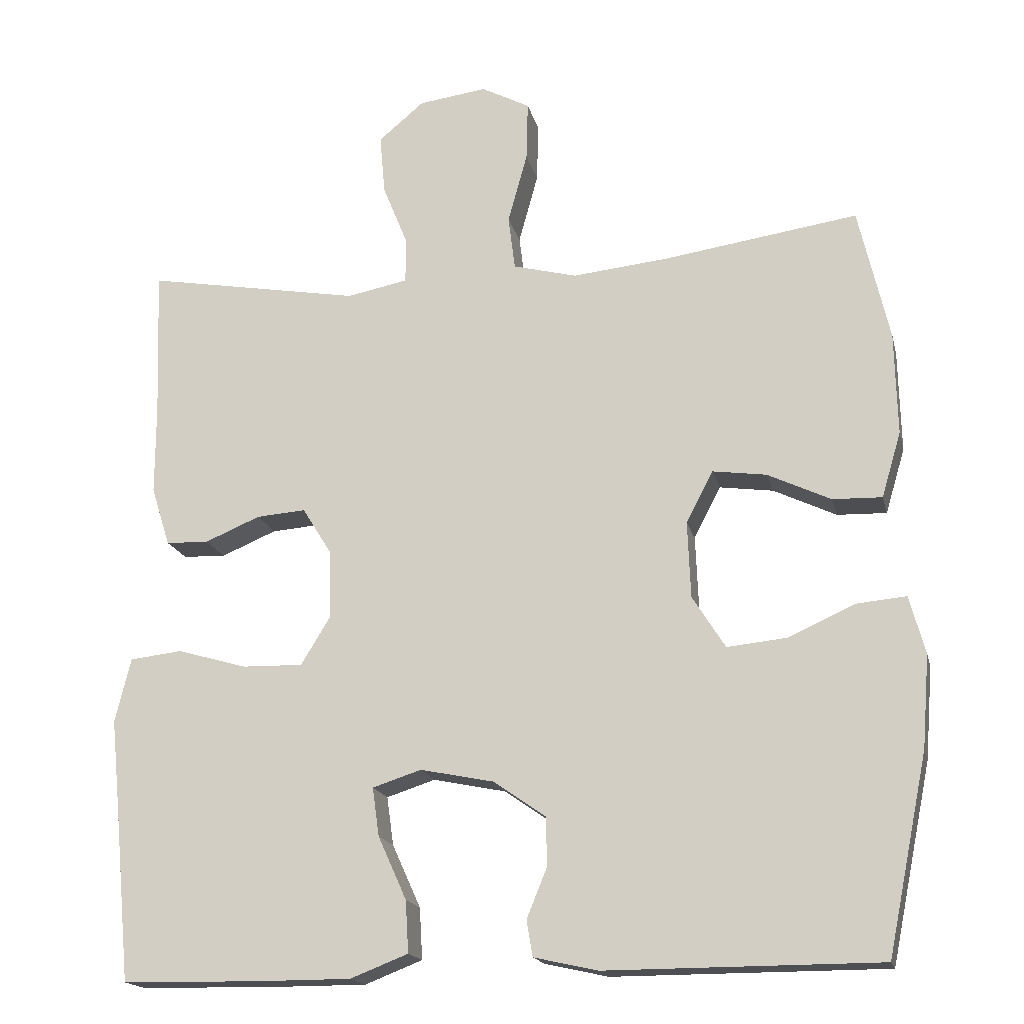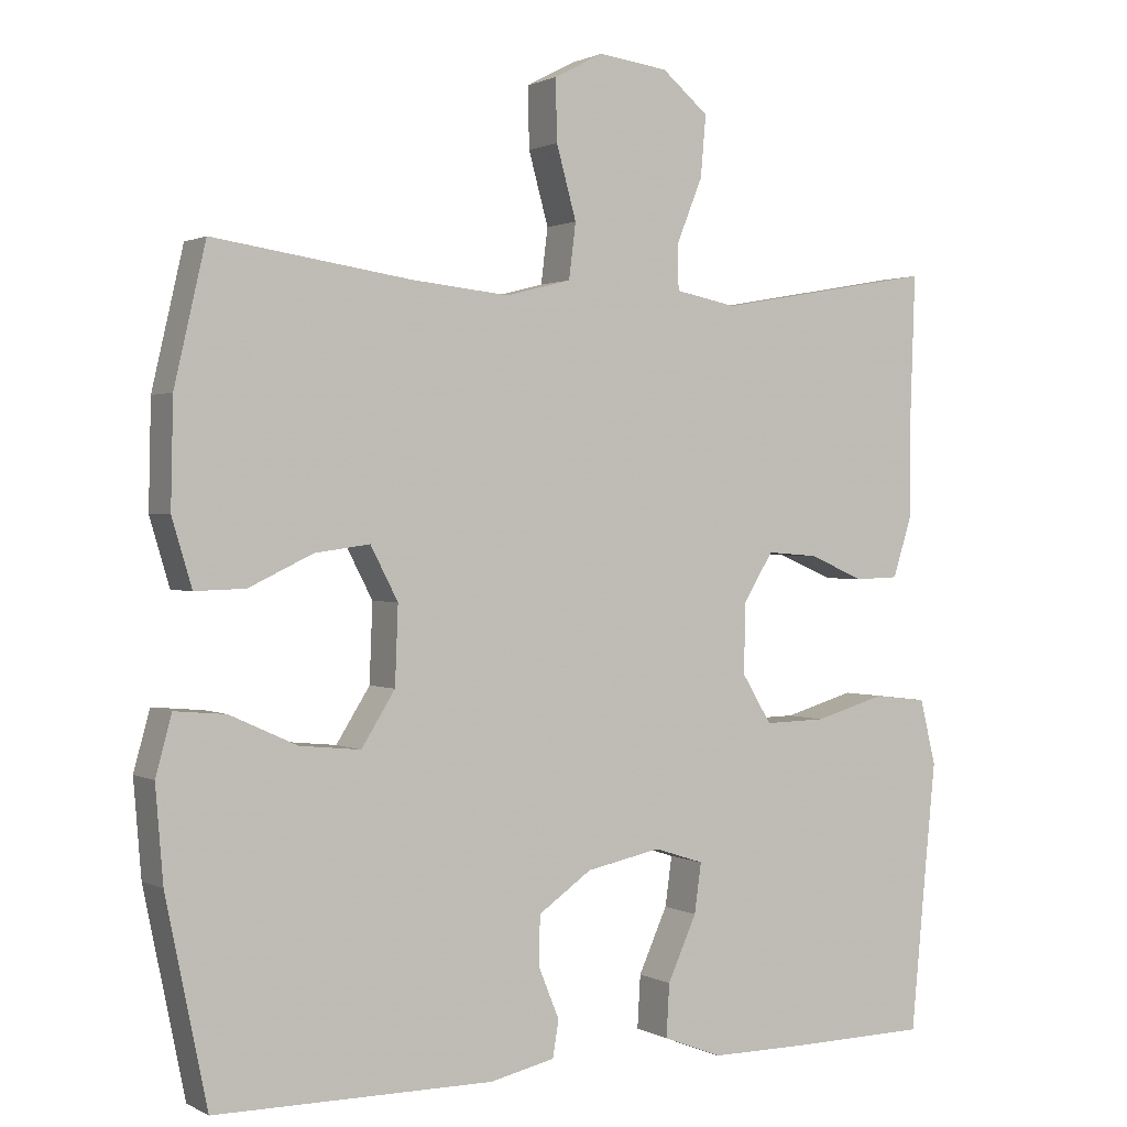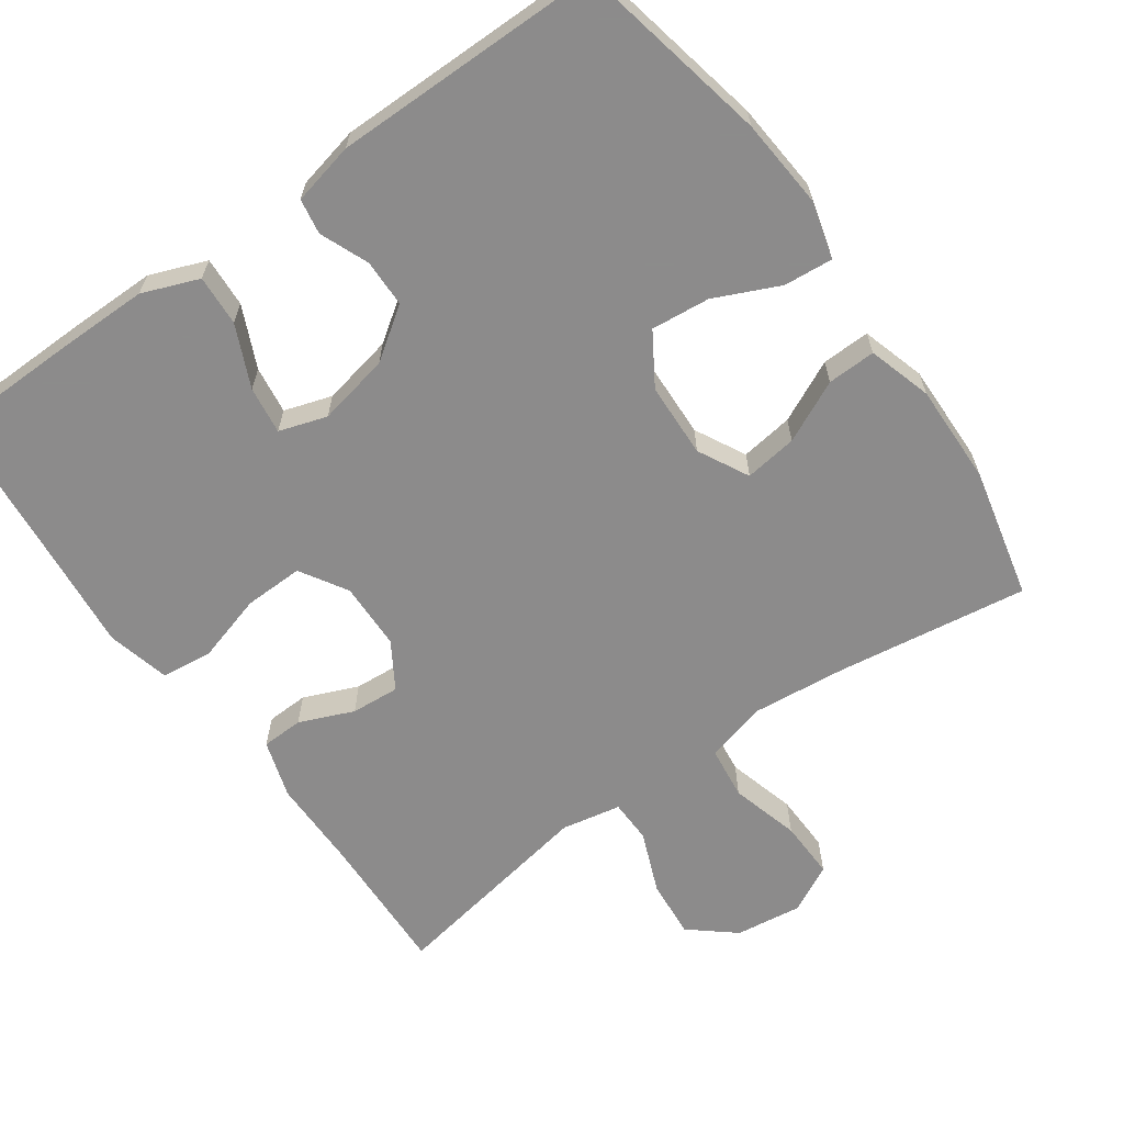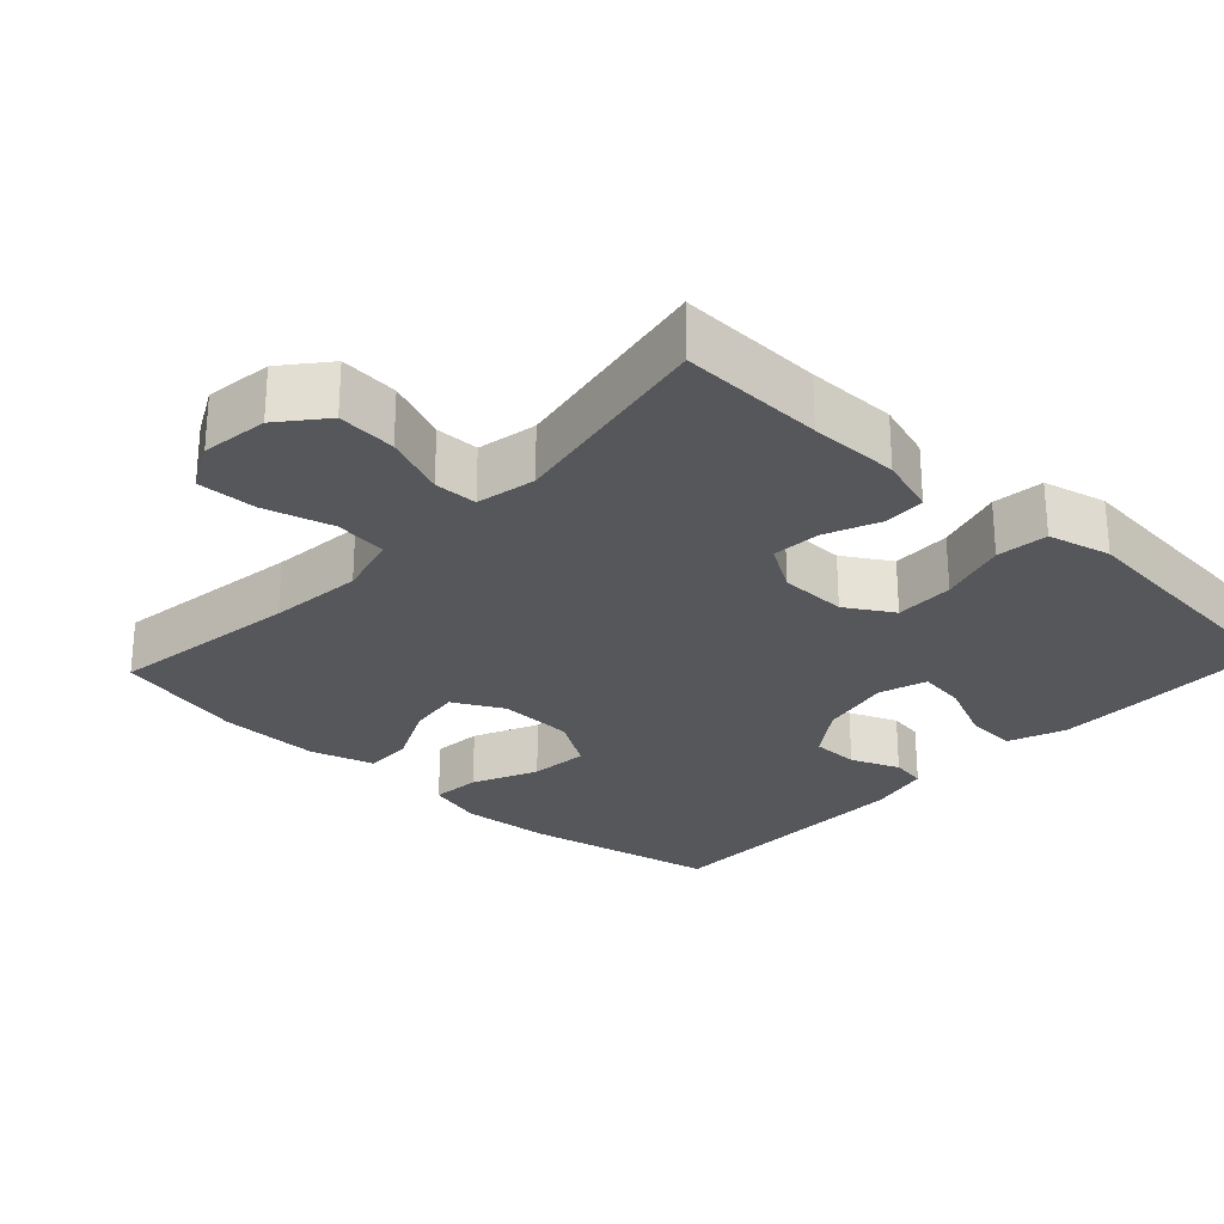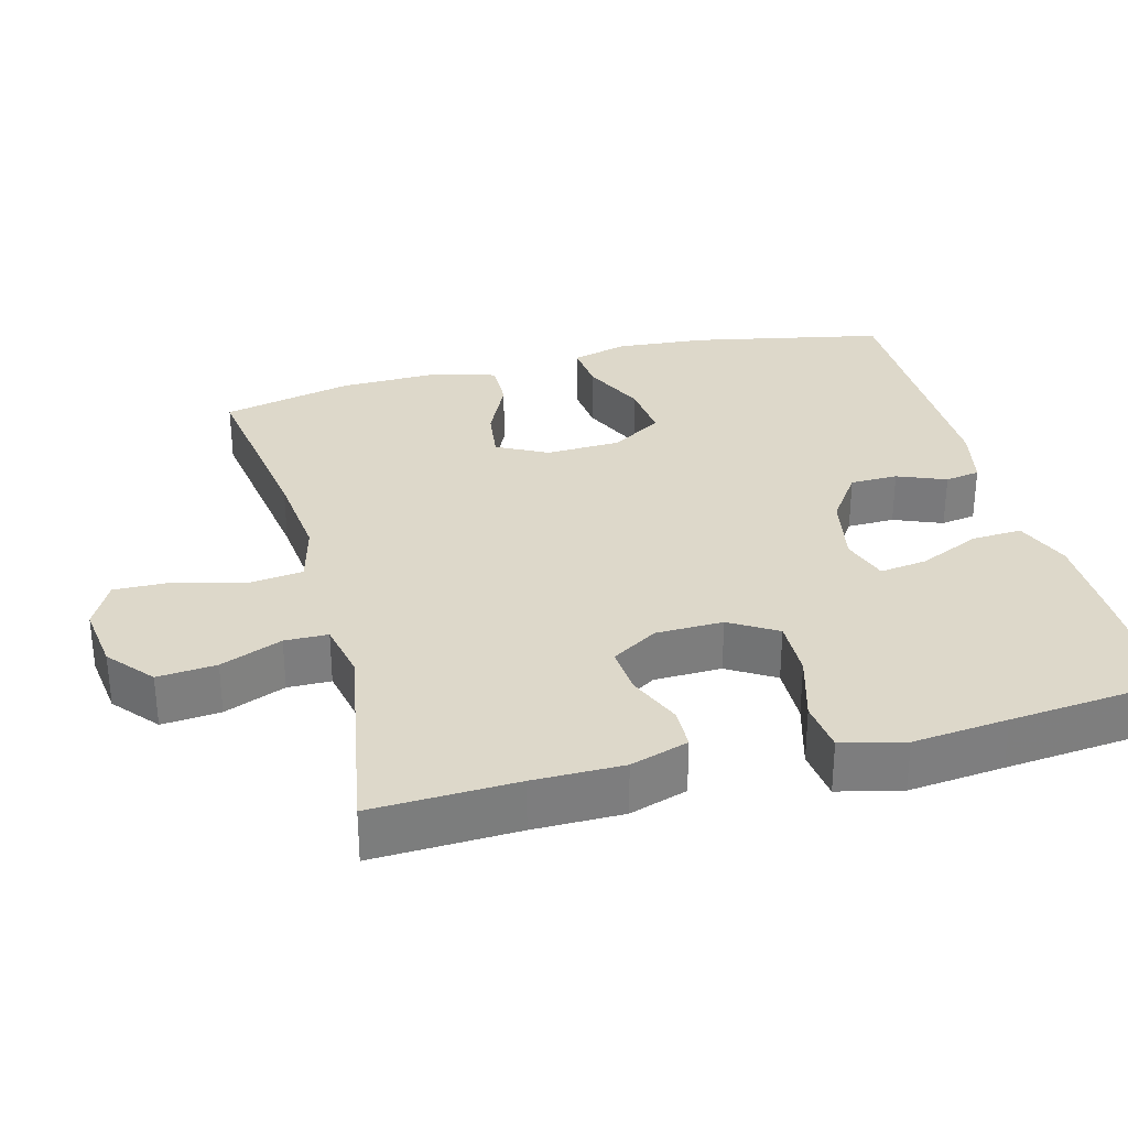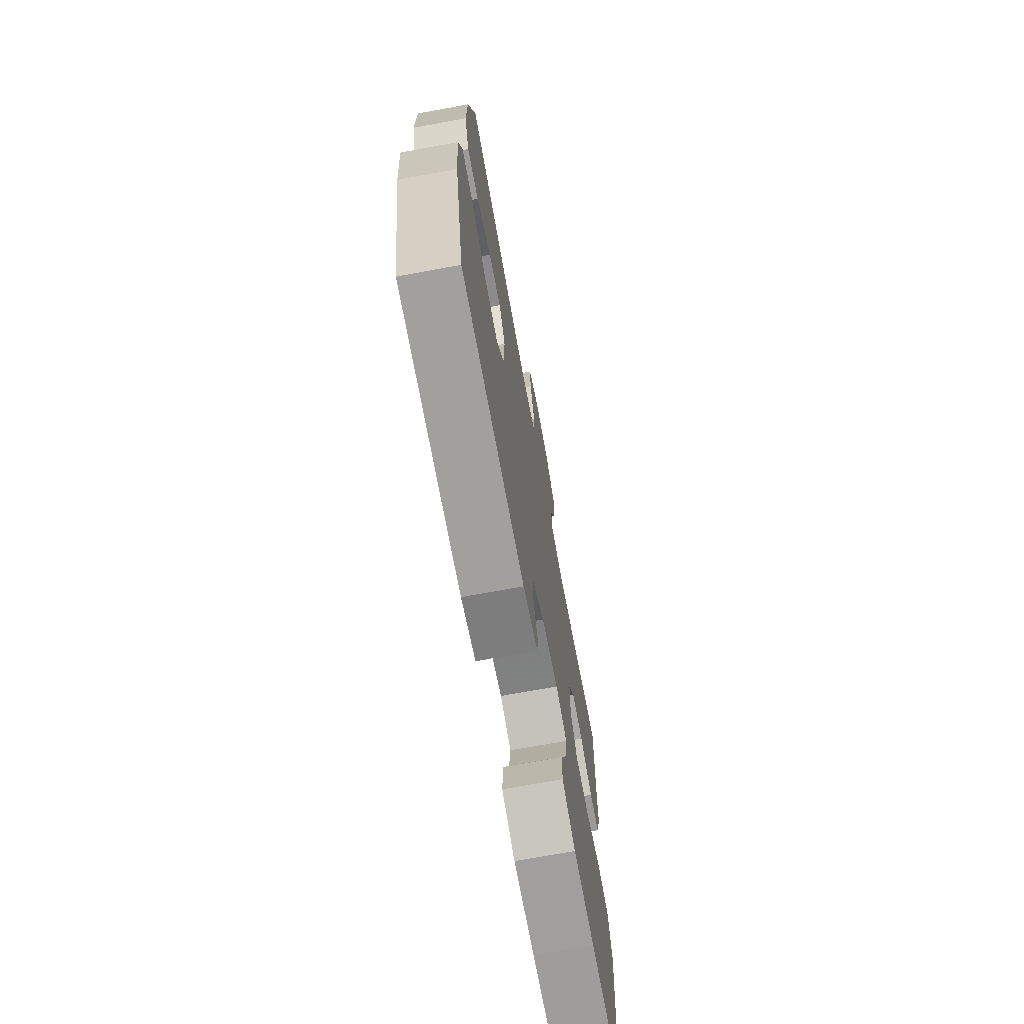
<metadata>
{"format":"obj","ext":"obj","renderer":"f3d","projection":"perspective","resolution":1024,"background":"white","views":[{"elev":-17.5,"azim":-167.1,"up":"+Z"},{"elev":1.1,"azim":-29.7,"up":"+Z"},{"elev":-64.0,"azim":-144.6,"up":"+Y"},{"elev":-26.8,"azim":47.1,"up":"+Y"},{"elev":31.0,"azim":75.1,"up":"+Y"},{"elev":-71.4,"azim":-79.6,"up":"+Z"}]}
</metadata>
<code>
v 0.5 0.07 -0.5
v 0.314 0.07 -0.503
v 0.191 0.07 -0.503
v 0.114 0.07 -0.473
v 0.118 0.07 -0.404
v 0.156 0.07 -0.32
v 0.165 0.07 -0.255
v 0.1 0.07 -0.234
v 0.002 0.07 -0.254
v -0.068 0.07 -0.303
v -0.069 0.07 -0.368
v -0.042 0.07 -0.434
v -0.05 0.07 -0.482
v -0.135 0.07 -0.501
v -0.5 0.07 -0.5
v -0.554 0.07 -0.237
v -0.564 0.07 -0.114
v -0.543 0.07 -0.037
v -0.476 0.07 -0.043
v -0.388 0.07 -0.083
v -0.308 0.07 -0.091
v -0.264 0.07 -0.021
v -0.26 0.07 0.081
v -0.296 0.07 0.15
v -0.368 0.07 0.14
v -0.452 0.07 0.1
v -0.518 0.07 0.098
v -0.544 0.07 0.185
v -0.541 0.07 0.322
v -0.5 0.07 0.5
v -0.24 0.07 0.462
v -0.112 0.07 0.449
v -0.027 0.07 0.471
v -0.018 0.07 0.543
v -0.044 0.07 0.637
v -0.046 0.07 0.717
v 0.019 0.07 0.751
v 0.11 0.07 0.739
v 0.171 0.07 0.688
v 0.164 0.07 0.608
v 0.13 0.07 0.524
v 0.131 0.07 0.465
v 0.212 0.07 0.449
v 0.5 0.07 0.5
v 0.493 0.07 0.303
v 0.493 0.07 0.181
v 0.468 0.07 0.102
v 0.411 0.07 0.1
v 0.337 0.07 0.131
v 0.271 0.07 0.136
v 0.232 0.07 0.073
v 0.23 0.07 -0.019
v 0.269 0.07 -0.083
v 0.35 0.07 -0.081
v 0.443 0.07 -0.054
v 0.513 0.07 -0.062
v 0.534 0.07 -0.148
v 0.521 0.07 -0.278
v 0.5 0 -0.5
v 0.314 0 -0.503
v 0.191 0 -0.503
v 0.114 0 -0.473
v 0.118 0 -0.404
v 0.156 0 -0.32
v 0.165 0 -0.255
v 0.1 0 -0.234
v 0.002 0 -0.254
v -0.068 0 -0.303
v -0.069 0 -0.368
v -0.042 0 -0.434
v -0.05 0 -0.482
v -0.135 0 -0.501
v -0.5 0 -0.5
v -0.554 0 -0.237
v -0.564 0 -0.114
v -0.543 0 -0.037
v -0.476 0 -0.043
v -0.388 0 -0.083
v -0.308 0 -0.091
v -0.264 0 -0.021
v -0.26 0 0.081
v -0.296 0 0.15
v -0.368 0 0.14
v -0.452 0 0.1
v -0.518 0 0.098
v -0.544 0 0.185
v -0.541 0 0.322
v -0.5 0 0.5
v -0.24 0 0.462
v -0.112 0 0.449
v -0.027 0 0.471
v -0.018 0 0.543
v -0.044 0 0.637
v -0.046 0 0.717
v 0.019 0 0.751
v 0.11 0 0.739
v 0.171 0 0.688
v 0.164 0 0.608
v 0.13 0 0.524
v 0.131 0 0.465
v 0.212 0 0.449
v 0.5 0 0.5
v 0.493 0 0.303
v 0.493 0 0.181
v 0.468 0 0.102
v 0.411 0 0.1
v 0.337 0 0.131
v 0.271 0 0.136
v 0.232 0 0.073
v 0.23 0 -0.019
v 0.269 0 -0.083
v 0.35 0 -0.081
v 0.443 0 -0.054
v 0.513 0 -0.062
v 0.534 0 -0.148
v 0.521 0 -0.278
f 55 56 57 58
f 54 55 58 1
f 53 54 1 2
f 52 53 2 3
f 51 52 3
f 46 47 48 49
f 45 46 49 50
f 43 44 45 50
f 42 43 50 51
f 38 39 40 41
f 38 41 42
f 37 38 42
f 34 35 36 37
f 33 34 37 42
f 32 33 42 51
f 28 29 30 31
f 25 26 27 28
f 24 25 28 31
f 23 24 31 32
f 17 18 19 20
f 17 20 21
f 16 17 21
f 15 16 21
f 14 15 21 22
f 11 12 13 14
f 10 11 14 22
f 3 4 5 6
f 3 6 7
f 51 3 7
f 32 51 7 8
f 23 32 8 9
f 9 10 22 23
f 116 115 114 113
f 59 116 113 112
f 60 59 112 111
f 61 60 111 110
f 61 110 109
f 107 106 105 104
f 108 107 104 103
f 108 103 102 101
f 109 108 101 100
f 99 98 97 96
f 100 99 96
f 100 96 95
f 95 94 93 92
f 100 95 92 91
f 109 100 91 90
f 89 88 87 86
f 86 85 84 83
f 89 86 83 82
f 90 89 82 81
f 78 77 76 75
f 79 78 75
f 79 75 74
f 79 74 73
f 80 79 73 72
f 72 71 70 69
f 80 72 69 68
f 64 63 62 61
f 65 64 61
f 65 61 109
f 66 65 109 90
f 67 66 90 81
f 81 80 68 67
f 1 59 60 2
f 2 60 61 3
f 3 61 62 4
f 4 62 63 5
f 5 63 64 6
f 6 64 65 7
f 7 65 66 8
f 8 66 67 9
f 9 67 68 10
f 10 68 69 11
f 11 69 70 12
f 12 70 71 13
f 13 71 72 14
f 14 72 73 15
f 15 73 74 16
f 16 74 75 17
f 17 75 76 18
f 18 76 77 19
f 19 77 78 20
f 20 78 79 21
f 21 79 80 22
f 22 80 81 23
f 23 81 82 24
f 24 82 83 25
f 25 83 84 26
f 26 84 85 27
f 27 85 86 28
f 28 86 87 29
f 29 87 88 30
f 30 88 89 31
f 31 89 90 32
f 32 90 91 33
f 33 91 92 34
f 34 92 93 35
f 35 93 94 36
f 36 94 95 37
f 37 95 96 38
f 38 96 97 39
f 39 97 98 40
f 40 98 99 41
f 41 99 100 42
f 42 100 101 43
f 43 101 102 44
f 44 102 103 45
f 45 103 104 46
f 46 104 105 47
f 47 105 106 48
f 48 106 107 49
f 49 107 108 50
f 50 108 109 51
f 51 109 110 52
f 52 110 111 53
f 53 111 112 54
f 54 112 113 55
f 55 113 114 56
f 56 114 115 57
f 57 115 116 58
f 58 116 59 1

</code>
